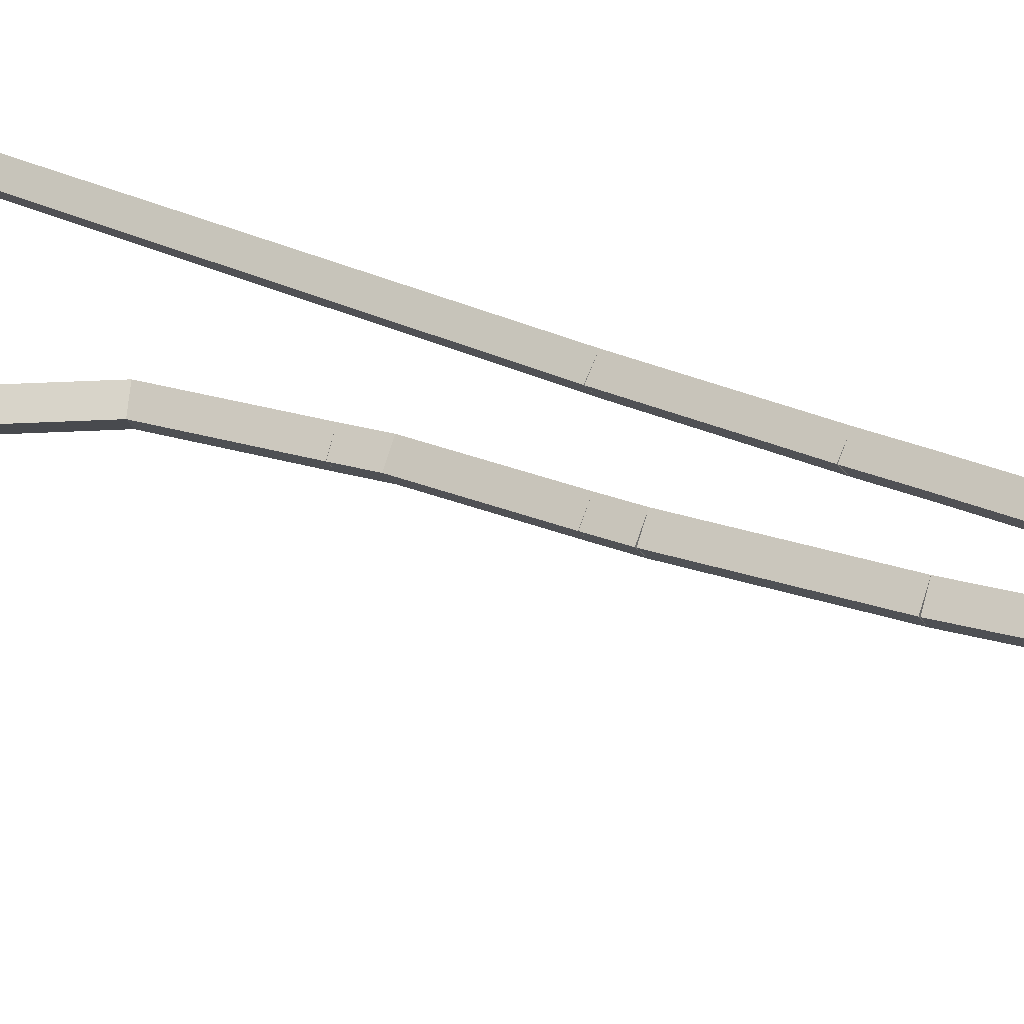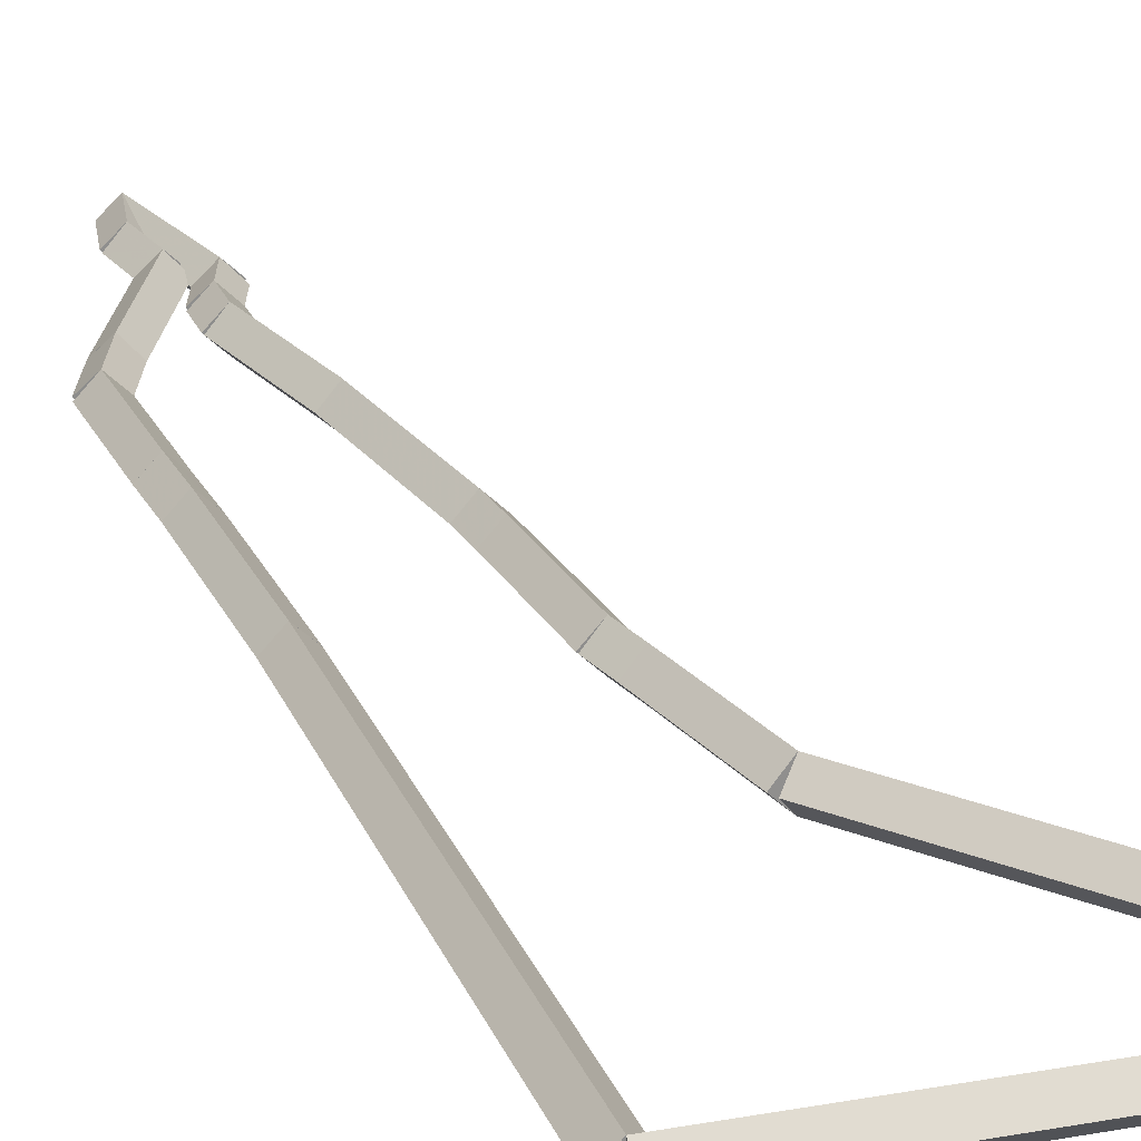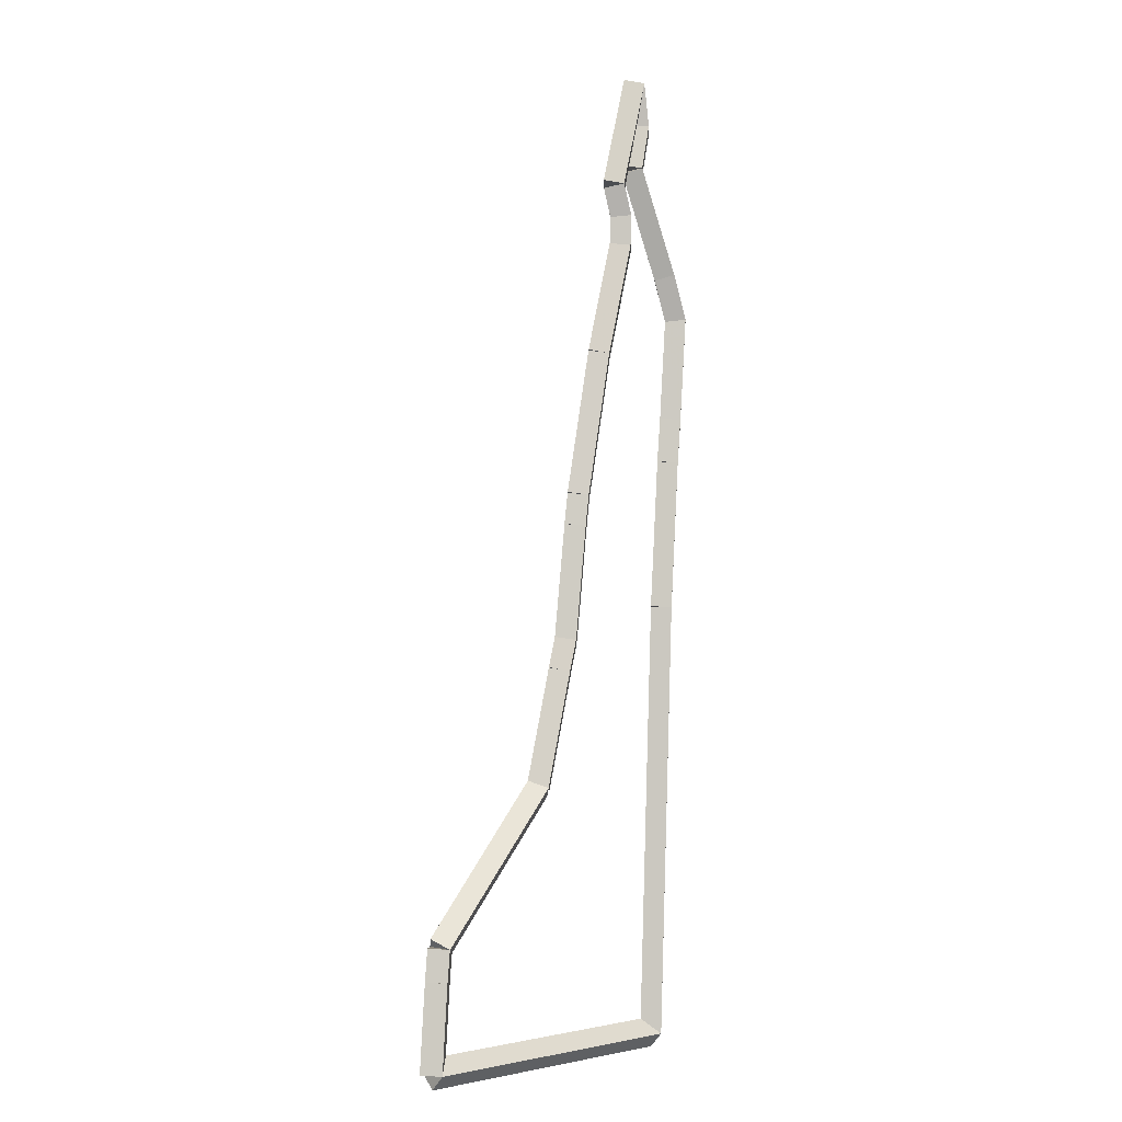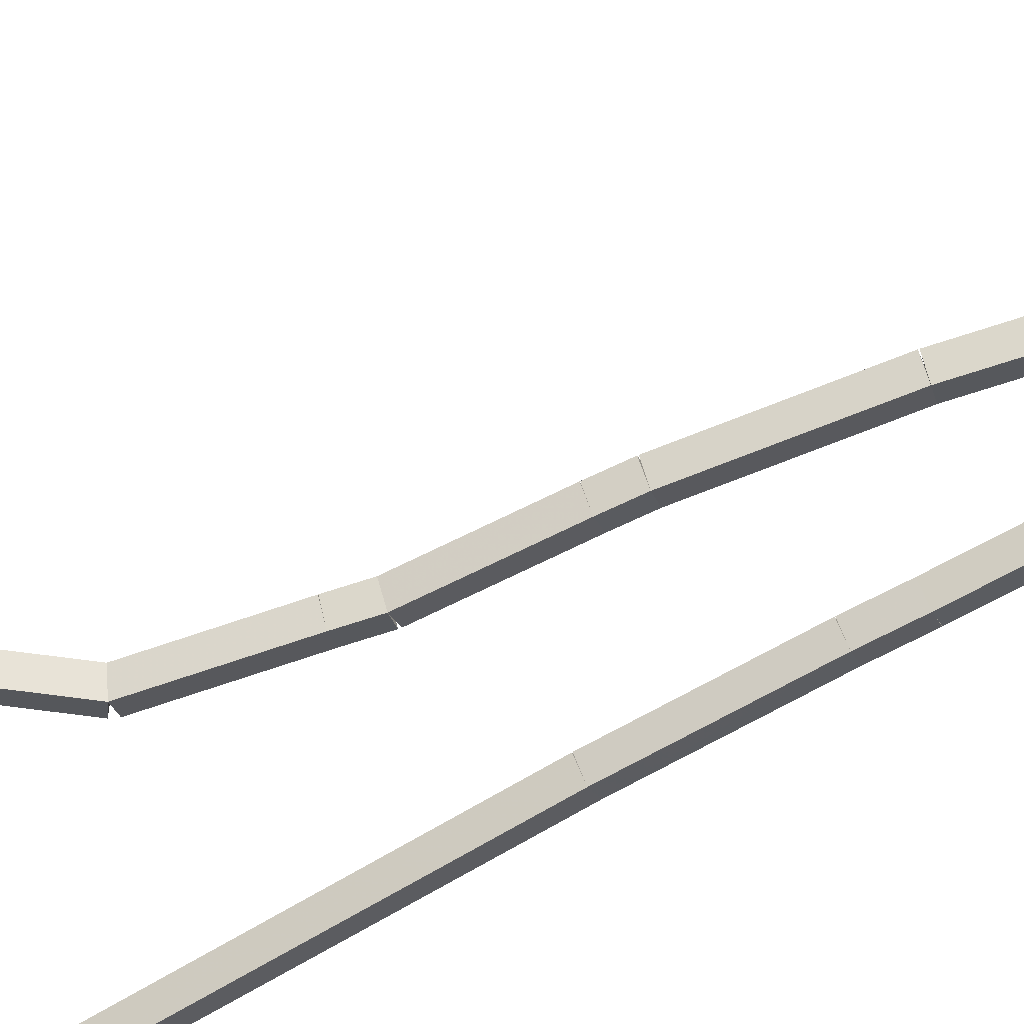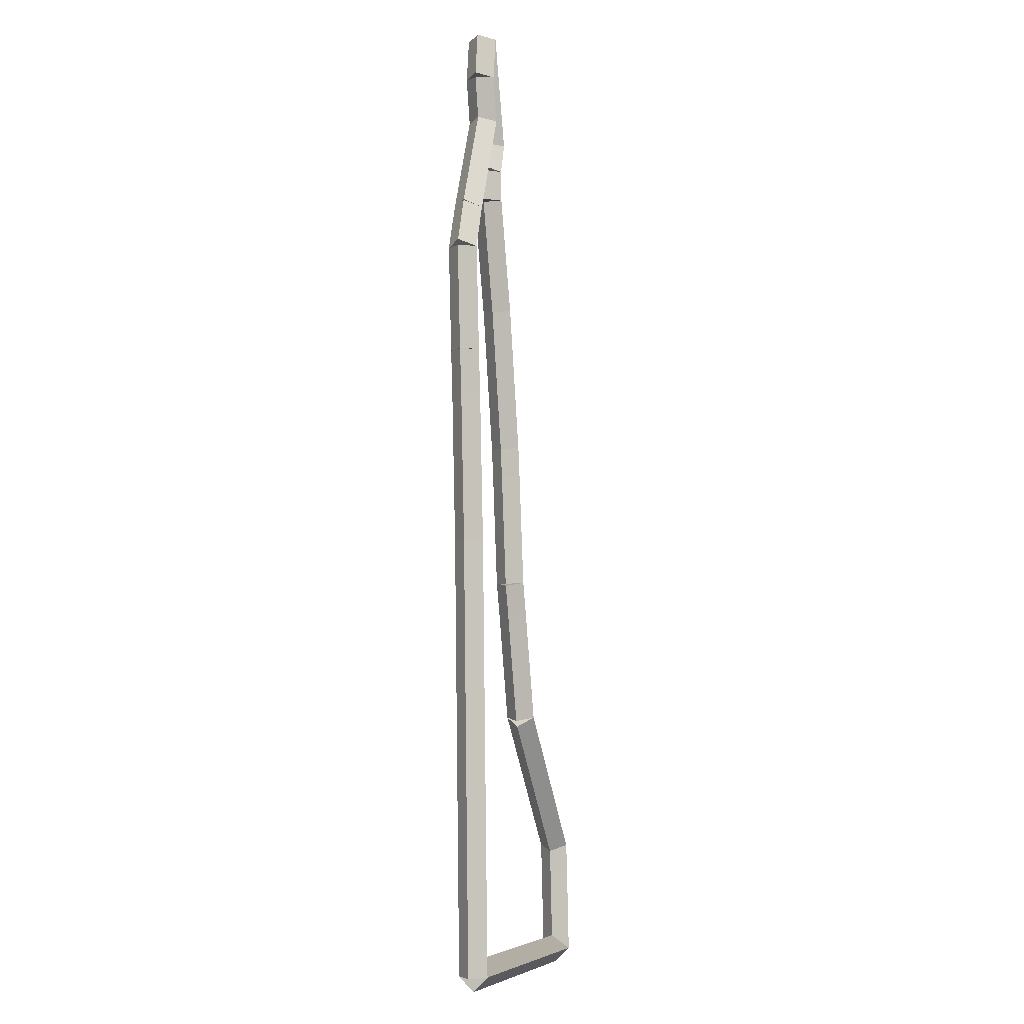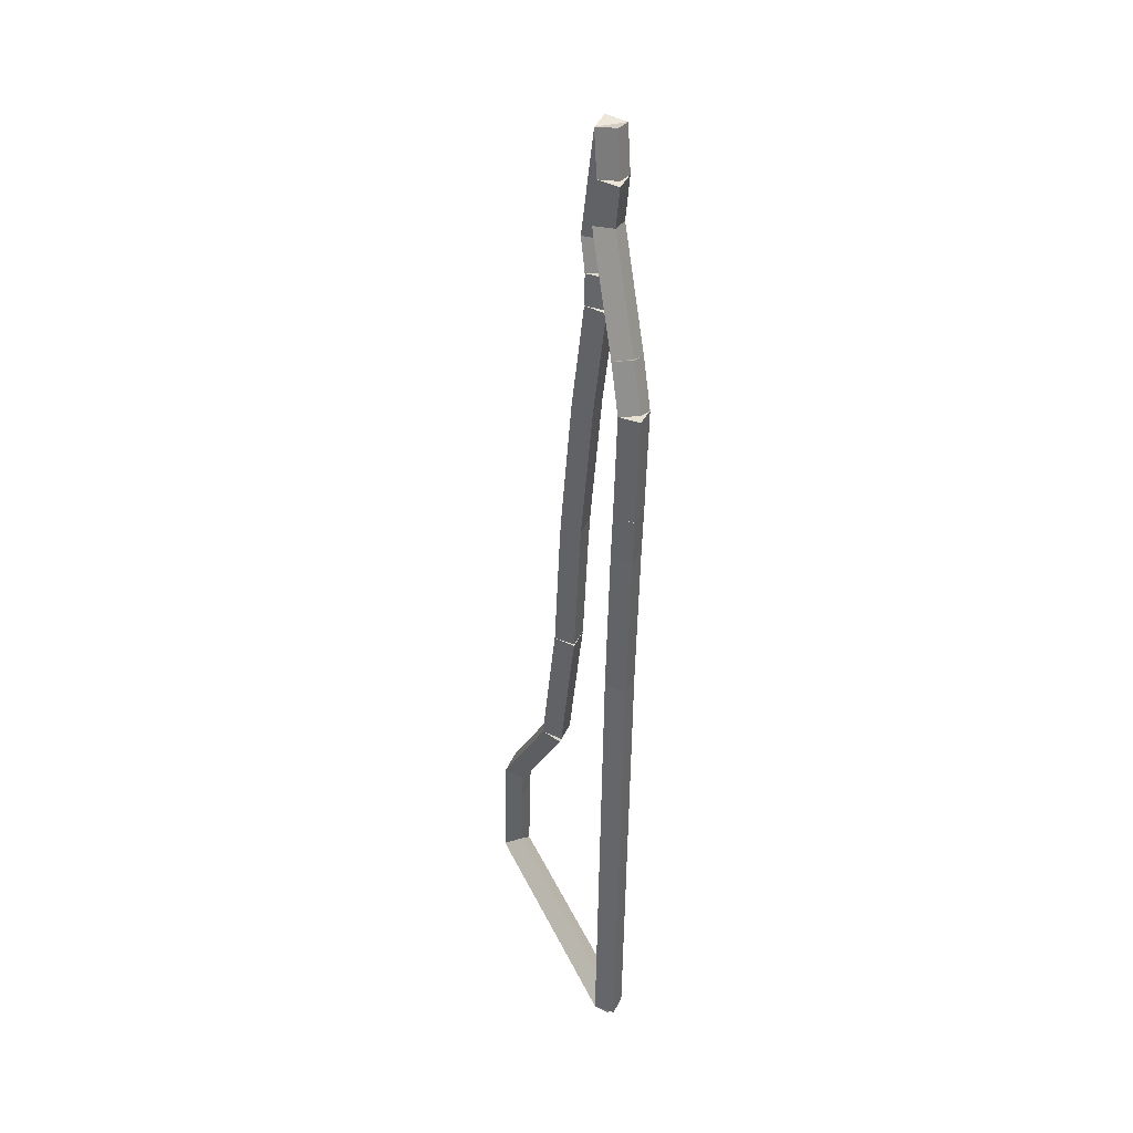
<metadata>
{"format":"obj","ext":"obj","renderer":"f3d","projection":"perspective","resolution":1024,"background":"white","views":[{"elev":31.7,"azim":126.0,"up":"+Z"},{"elev":25.1,"azim":-16.7,"up":"+Z"},{"elev":-2.0,"azim":138.1,"up":"+Y"},{"elev":-71.6,"azim":122.8,"up":"+Z"},{"elev":-6.3,"azim":-71.8,"up":"+Y"},{"elev":33.4,"azim":-111.0,"up":"+Y"}]}
</metadata>
<code>
g base_node_36_17
v -22.3 37.08 15.4
v -22.31 36.98 15.3
v -22.3 37.08 15.2
v -22.3 37.18 15.3
v -24.2 37.1 15.4
v -24.2 37 15.3
v -24.2 37.1 15.2
v -24.2 37.2 15.3
f 1 2 3 4
f 6 2 1 5
f 5 1 4 8
f 6 5 8 7
f 8 4 3 7
f 7 3 2 6
g base_node_36_17
v -22.34 37.65 15.4
v -22.24 37.65 15.3
v -22.34 37.65 15.2
v -22.44 37.64 15.3
v -22.3 37.08 15.4
v -22.21 37.09 15.3
v -22.3 37.08 15.2
v -22.4 37.07 15.3
f 9 10 11 12
f 14 10 9 13
f 13 9 12 16
f 14 13 16 15
f 16 12 11 15
f 15 11 10 14
g base_node_36_17
v -22.36 37.85 15.4
v -22.26 37.86 15.3
v -22.36 37.85 15.2
v -22.46 37.84 15.3
v -22.34 37.65 15.4
v -22.24 37.66 15.3
v -22.34 37.65 15.2
v -22.44 37.64 15.3
f 17 18 19 20
f 22 18 17 21
f 21 17 20 24
f 22 21 24 23
f 24 20 19 23
f 23 19 18 22
g base_node_36_17
v -23.18 38.82 15.4
v -23.1 38.88 15.3
v -23.18 38.82 15.2
v -23.26 38.75 15.3
v -22.36 37.85 15.4
v -22.29 37.92 15.3
v -22.36 37.85 15.2
v -22.44 37.79 15.3
f 25 26 27 28
f 30 26 25 29
f 29 25 28 32
f 30 29 32 31
f 32 28 27 31
f 31 27 26 30
g base_node_36_17
v -23.37 39.57 15.4
v -23.27 39.59 15.3
v -23.37 39.57 15.2
v -23.47 39.55 15.3
v -23.18 38.82 15.4
v -23.08 38.84 15.3
v -23.18 38.82 15.2
v -23.28 38.79 15.3
f 33 34 35 36
f 38 34 33 37
f 37 33 36 40
f 38 37 40 39
f 40 36 35 39
f 39 35 34 38
g base_node_36_17
v -23.42 39.78 15.4
v -23.33 39.8 15.3
v -23.42 39.78 15.2
v -23.52 39.75 15.3
v -23.37 39.57 15.4
v -23.27 39.6 15.3
v -23.37 39.57 15.2
v -23.47 39.55 15.3
f 41 42 43 44
f 46 42 41 45
f 45 41 44 48
f 46 45 48 47
f 48 44 43 47
f 47 43 42 46
g base_node_36_17
v -23.51 40.53 15.4
v -23.41 40.54 15.3
v -23.51 40.53 15.2
v -23.61 40.52 15.3
v -23.42 39.78 15.4
v -23.32 39.79 15.3
v -23.42 39.78 15.2
v -23.52 39.77 15.3
f 49 50 51 52
f 54 50 49 53
f 53 49 52 56
f 54 53 56 55
f 56 52 51 55
f 55 51 50 54
g base_node_36_17
v -23.54 40.74 15.4
v -23.44 40.75 15.3
v -23.54 40.74 15.2
v -23.64 40.73 15.3
v -23.51 40.53 15.4
v -23.41 40.55 15.3
v -23.51 40.53 15.2
v -23.61 40.52 15.3
f 57 58 59 60
f 62 58 57 61
f 61 57 60 64
f 62 61 64 63
f 64 60 59 63
f 63 59 58 62
g base_node_36_17
v -23.73 41.7 15.4
v -23.63 41.72 15.3
v -23.73 41.7 15.2
v -23.82 41.68 15.3
v -23.54 40.74 15.4
v -23.44 40.76 15.3
v -23.54 40.74 15.2
v -23.63 40.72 15.3
f 65 66 67 68
f 70 66 65 69
f 69 65 68 72
f 70 69 72 71
f 72 68 67 71
f 71 67 66 70
g base_node_36_17
v -23.92 42.46 15.4
v -23.83 42.48 15.3
v -23.92 42.46 15.2
v -24.02 42.43 15.3
v -23.73 41.7 15.4
v -23.63 41.73 15.3
v -23.73 41.7 15.2
v -23.82 41.68 15.3
f 73 74 75 76
f 78 74 73 77
f 77 73 76 80
f 78 77 80 79
f 80 76 75 79
f 79 75 74 78
g base_node_36_17
v -23.93 42.66 15.4
v -23.83 42.67 15.3
v -23.93 42.66 15.2
v -24.03 42.66 15.3
v -23.92 42.46 15.4
v -23.82 42.46 15.3
v -23.92 42.46 15.2
v -24.02 42.45 15.3
f 81 82 83 84
f 86 82 81 85
f 85 81 84 88
f 86 85 88 87
f 88 84 83 87
f 87 83 82 86
g base_node_36_17
v -23.86 42.87 15.4
v -23.77 42.84 15.3
v -23.86 42.87 15.2
v -23.96 42.9 15.3
v -23.93 42.66 15.4
v -23.84 42.63 15.3
v -23.93 42.66 15.2
v -24.03 42.69 15.3
f 89 90 91 92
f 94 90 89 93
f 93 89 92 96
f 94 93 96 95
f 96 92 91 95
f 95 91 90 94
g base_node_36_17
v -24.06 43.59 15.4
v -23.96 43.61 15.3
v -24.06 43.59 15.2
v -24.15 43.56 15.3
v -23.86 42.87 15.4
v -23.77 42.9 15.3
v -23.86 42.87 15.2
v -23.96 42.84 15.3
f 97 98 99 100
f 102 98 97 101
f 101 97 100 104
f 102 101 104 103
f 104 100 99 103
f 103 99 98 102
g base_node_36_17
v -24.1 43.3 15.4
v -24.2 43.31 15.3
v -24.1 43.3 15.2
v -24 43.29 15.3
v -24.06 43.59 15.4
v -24.16 43.6 15.3
v -24.06 43.59 15.2
v -23.96 43.57 15.3
f 105 106 107 108
f 110 106 105 109
f 109 105 108 112
f 110 109 112 111
f 112 108 107 111
f 111 107 106 110
g base_node_36_17
v -24.04 43 15.4
v -24.13 42.98 15.3
v -24.04 43 15.2
v -23.94 43.02 15.3
v -24.1 43.3 15.4
v -24.2 43.28 15.3
v -24.1 43.3 15.2
v -24 43.32 15.3
f 113 114 115 116
f 118 114 113 117
f 117 113 116 120
f 118 117 120 119
f 120 116 115 119
f 119 115 114 118
g base_node_36_17
v -24.34 42.3 15.4
v -24.44 42.34 15.3
v -24.34 42.3 15.2
v -24.25 42.26 15.3
v -24.04 43 15.4
v -24.13 43.04 15.3
v -24.04 43 15.2
v -23.94 42.96 15.3
f 121 122 123 124
f 126 122 121 125
f 125 121 124 128
f 126 125 128 127
f 128 124 123 127
f 127 123 122 126
g base_node_36_17
v -24.45 42 15.4
v -24.55 42.03 15.3
v -24.45 42 15.2
v -24.36 41.97 15.3
v -24.34 42.3 15.4
v -24.44 42.33 15.3
v -24.34 42.3 15.2
v -24.25 42.27 15.3
f 129 130 131 132
f 134 130 129 133
f 133 129 132 136
f 134 133 136 135
f 136 132 131 135
f 135 131 130 134
g base_node_36_17
v -24.4 41.3 15.4
v -24.5 41.29 15.3
v -24.4 41.3 15.2
v -24.3 41.31 15.3
v -24.45 42 15.4
v -24.55 41.99 15.3
v -24.45 42 15.2
v -24.35 42.01 15.3
f 137 138 139 140
f 142 138 137 141
f 141 137 140 144
f 142 141 144 143
f 144 140 139 143
f 143 139 138 142
g base_node_36_17
v -24.37 41 15.4
v -24.47 40.99 15.3
v -24.37 41 15.2
v -24.27 41.01 15.3
v -24.4 41.3 15.4
v -24.5 41.29 15.3
v -24.4 41.3 15.2
v -24.3 41.31 15.3
f 145 146 147 148
f 150 146 145 149
f 149 145 148 152
f 150 149 152 151
f 152 148 147 151
f 151 147 146 150
g base_node_36_17
v -24.31 40 15.4
v -24.41 39.99 15.3
v -24.31 40 15.2
v -24.21 40.01 15.3
v -24.37 41 15.4
v -24.47 40.99 15.3
v -24.37 41 15.2
v -24.27 41.01 15.3
f 153 154 155 156
f 158 154 153 157
f 157 153 156 160
f 158 157 160 159
f 160 156 155 159
f 159 155 154 158
g base_node_36_17
v -24.2 37.1 15.4
v -24.3 37.1 15.3
v -24.2 37.1 15.2
v -24.1 37.11 15.3
v -24.31 40 15.4
v -24.41 40 15.3
v -24.31 40 15.2
v -24.21 40 15.3
f 161 162 163 164
f 166 162 161 165
f 165 161 164 168
f 166 165 168 167
f 168 164 163 167
f 167 163 162 166

</code>
